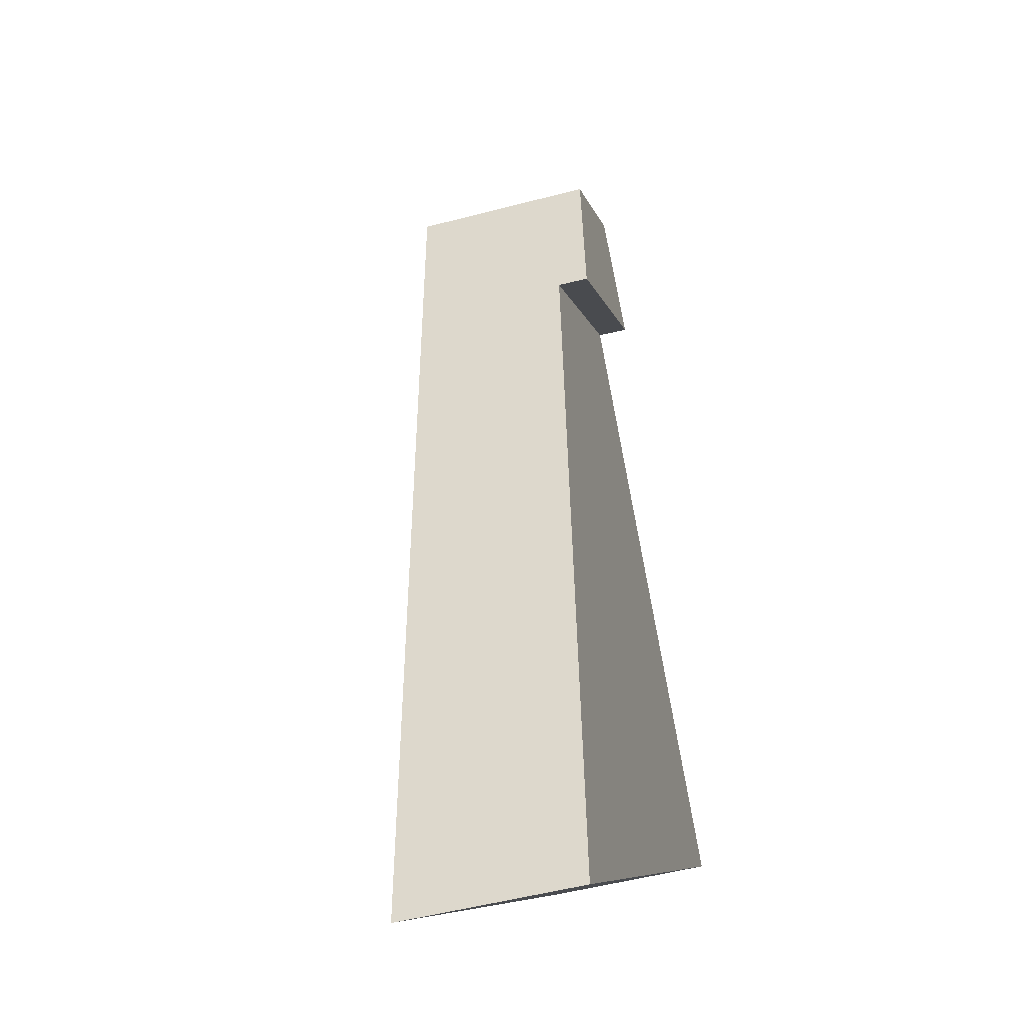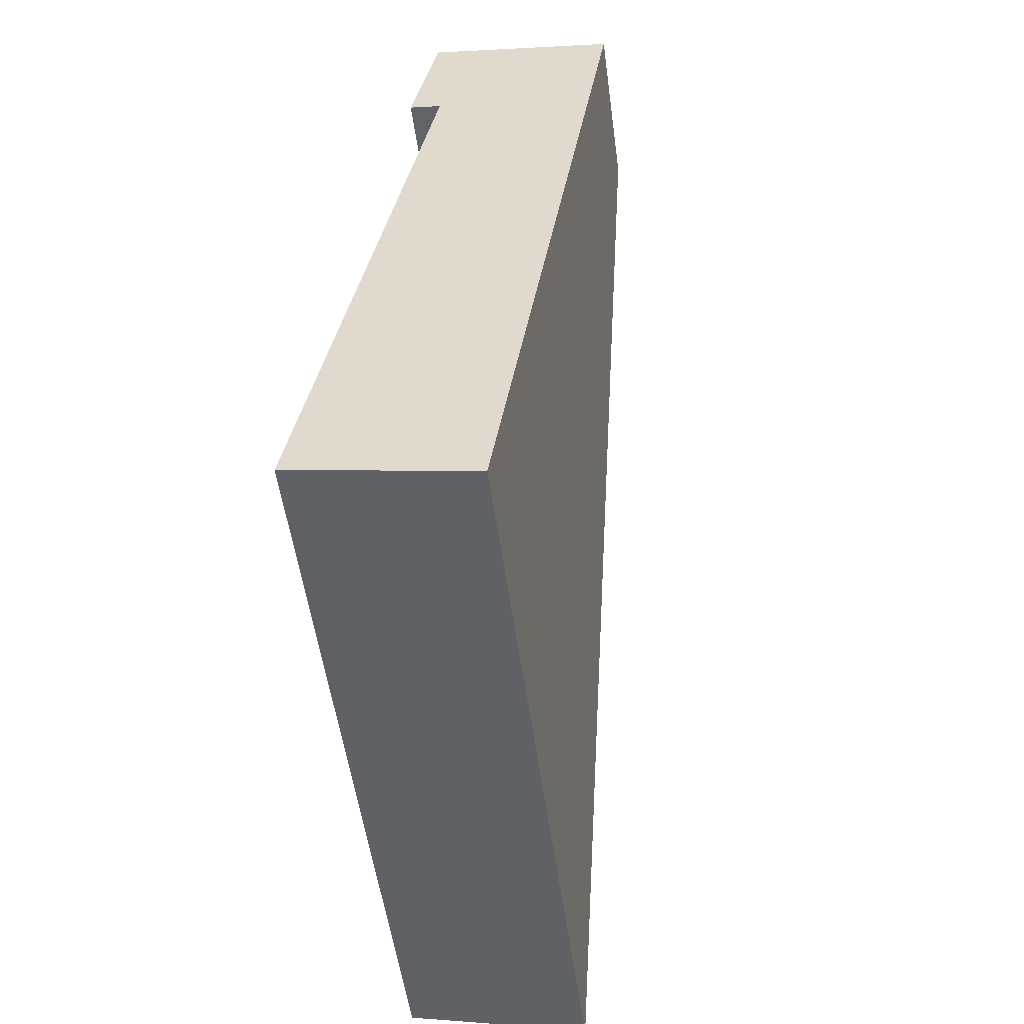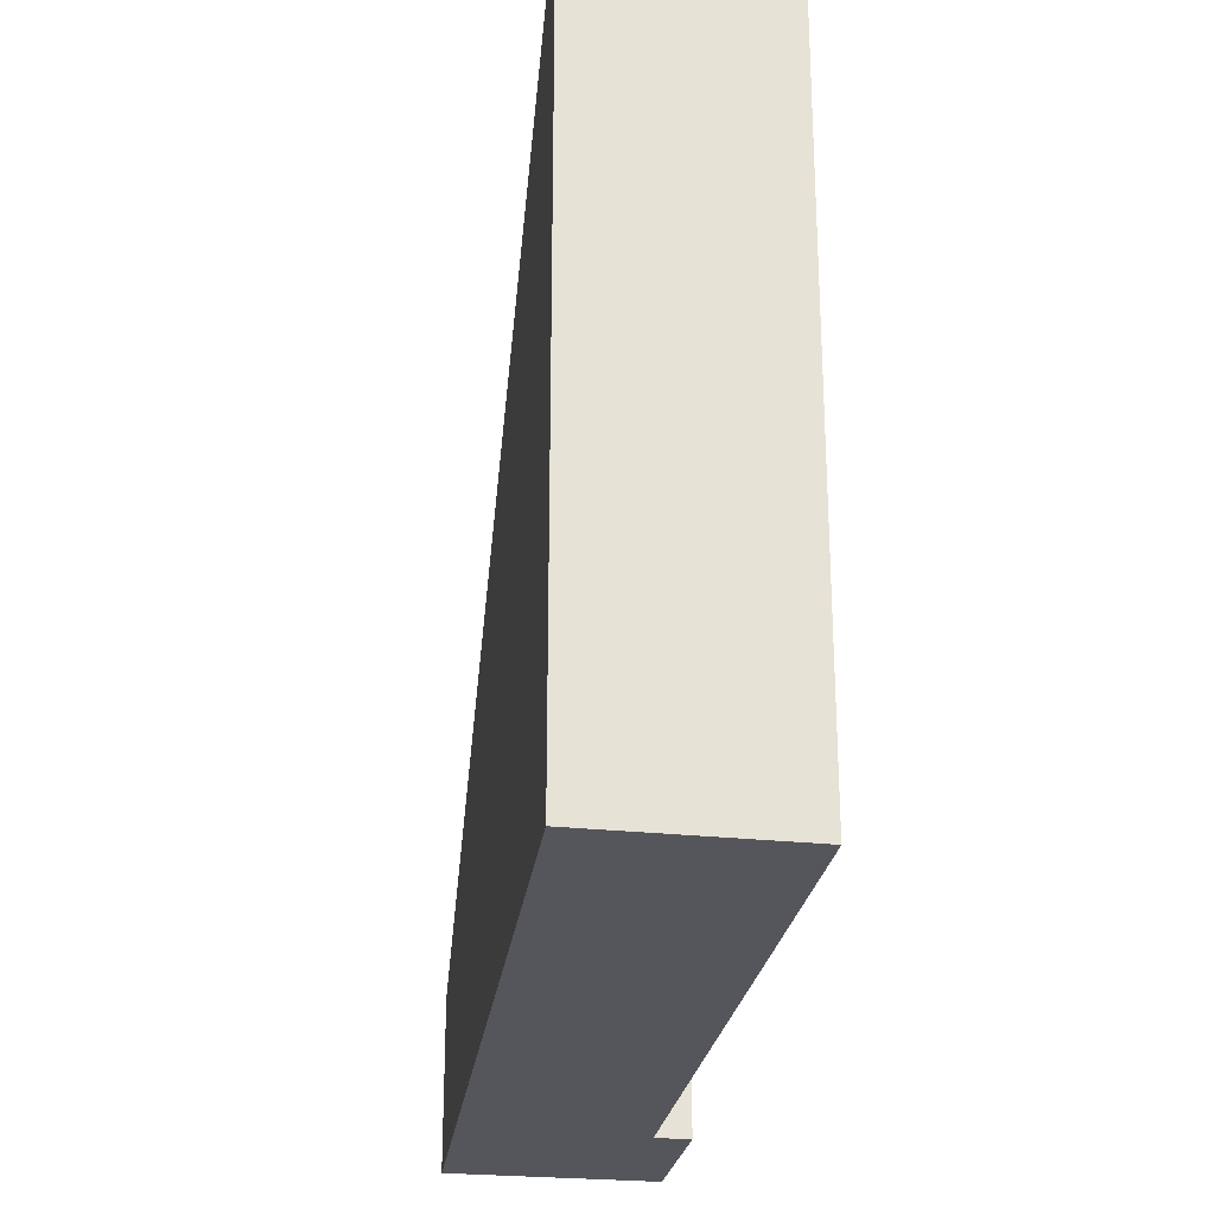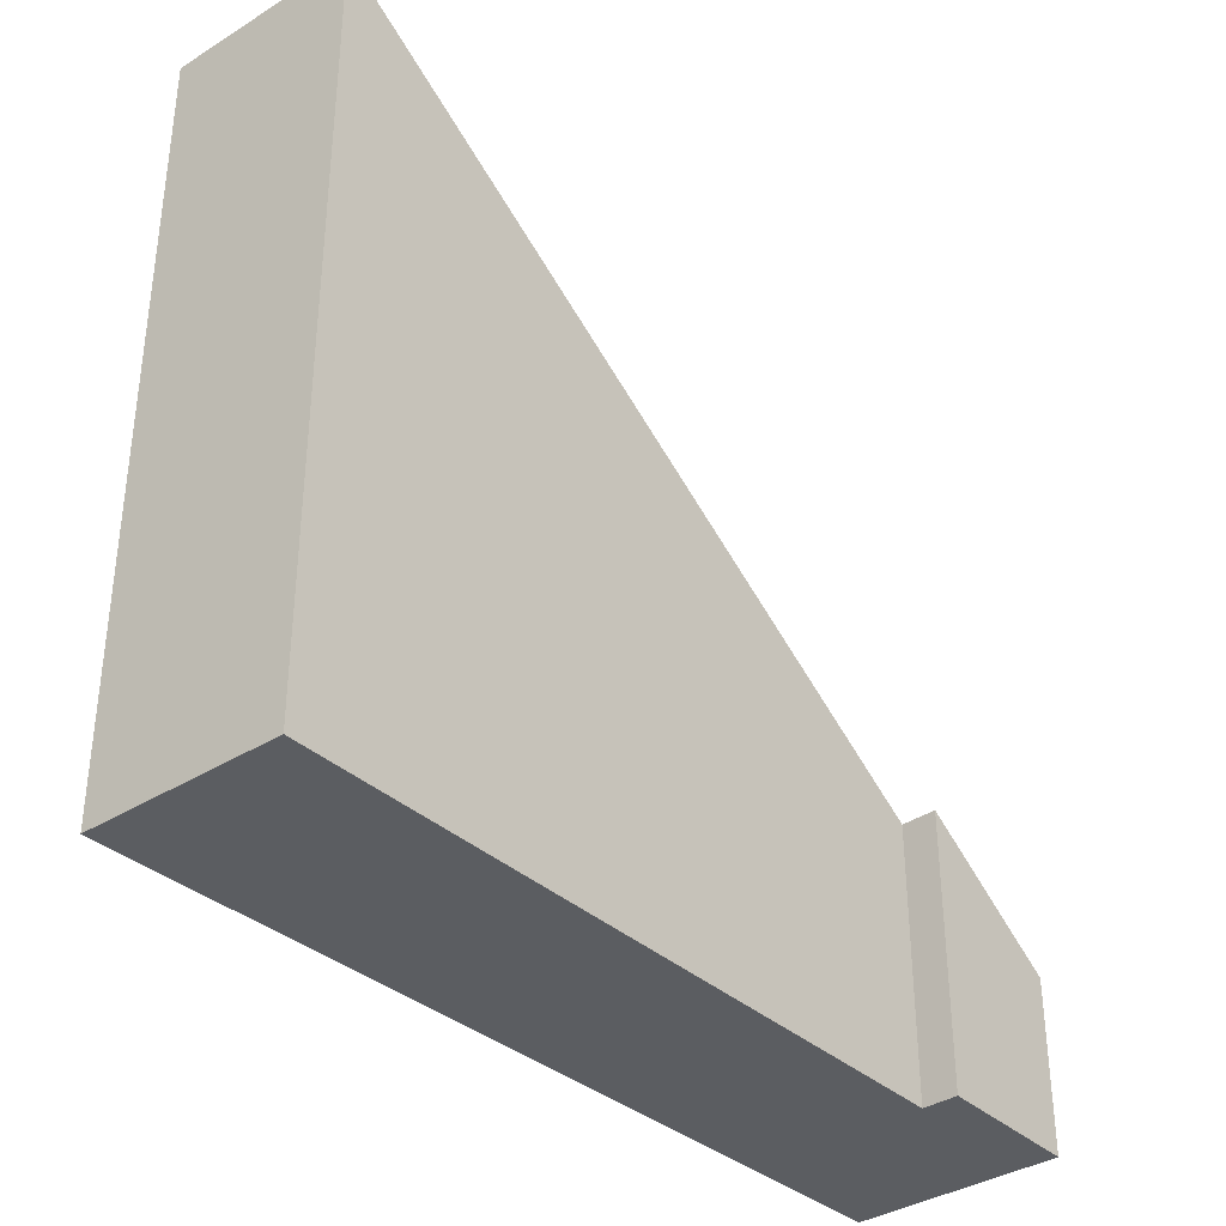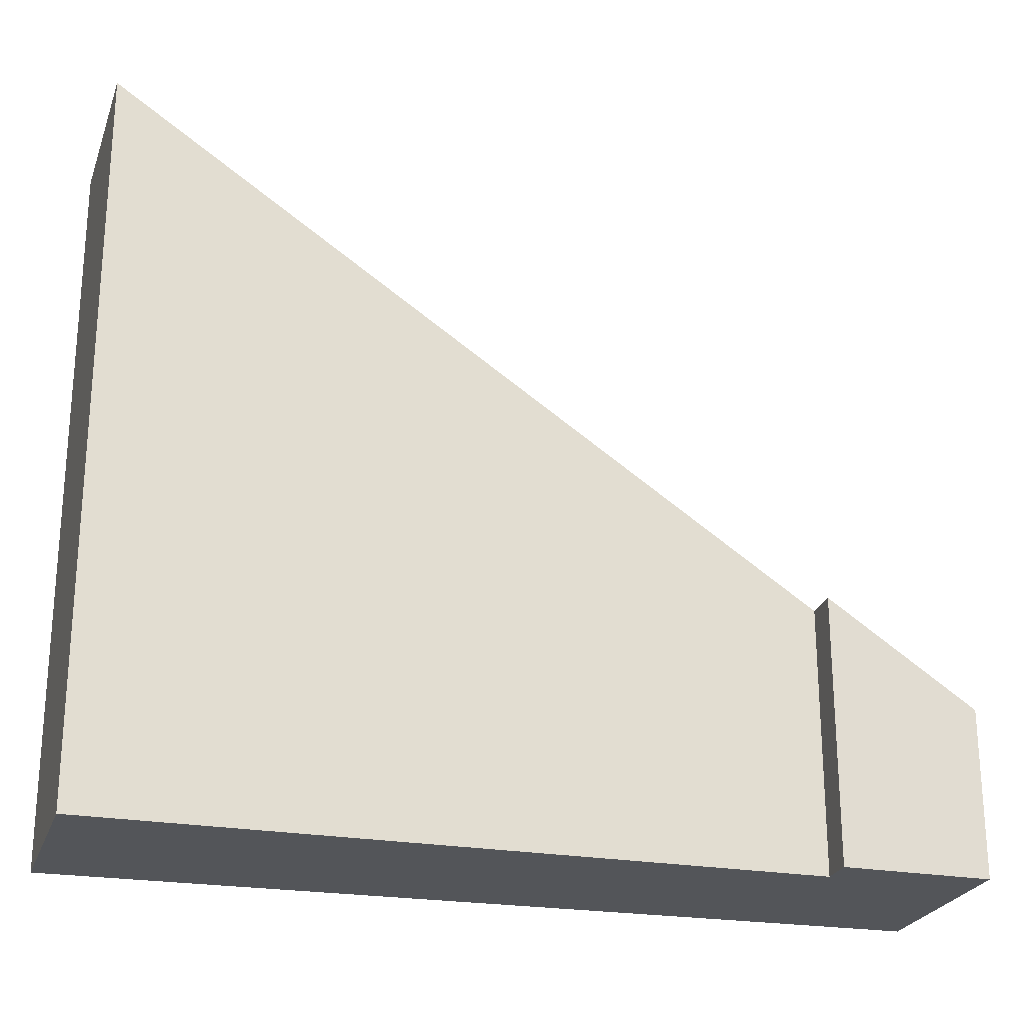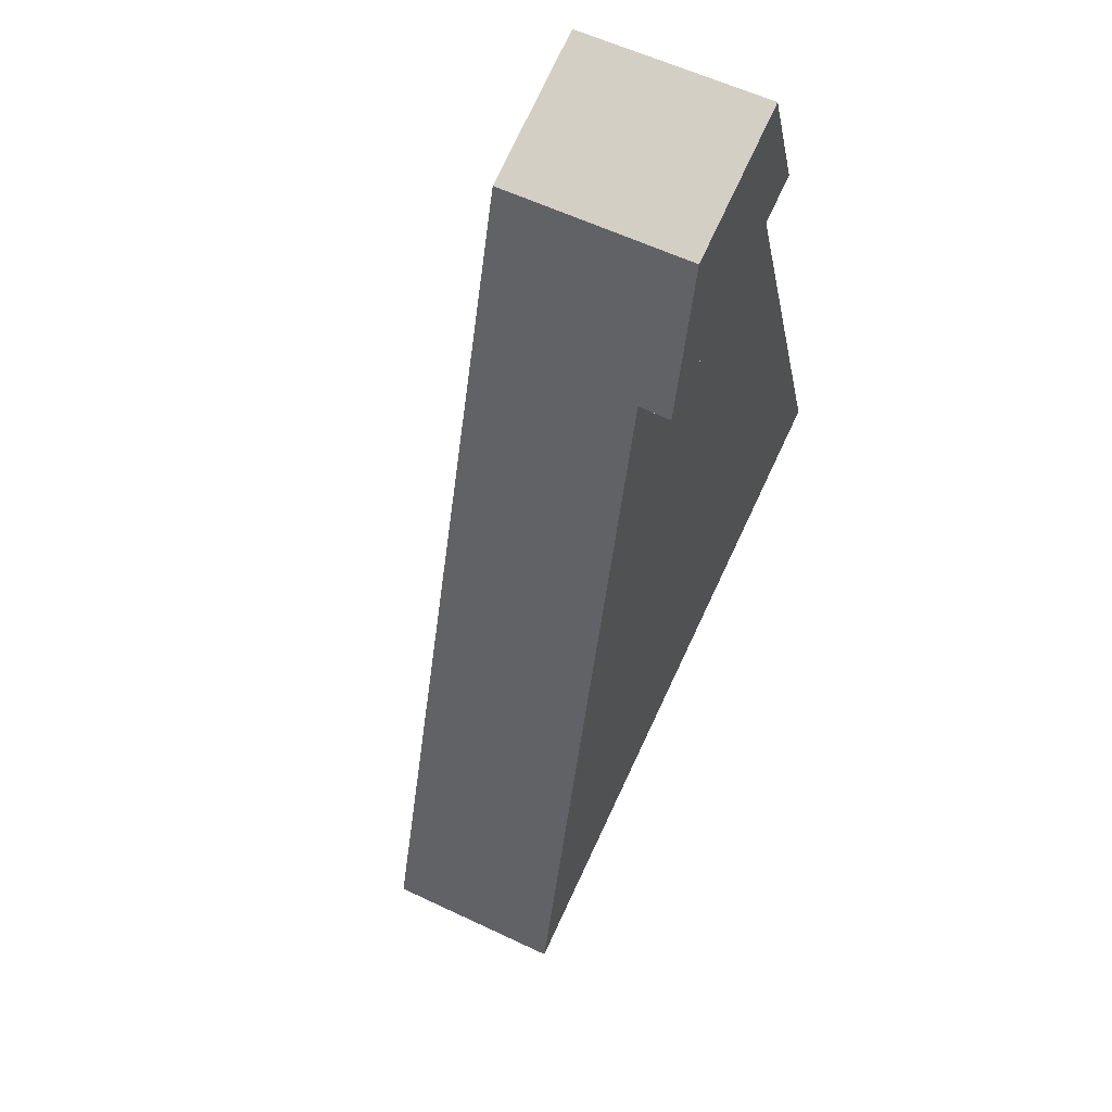
<metadata>
{"format":"obj","ext":"obj","renderer":"f3d","projection":"perspective","resolution":1024,"background":"white","views":[{"elev":-8.6,"azim":-166.8,"up":"+Z"},{"elev":-53.4,"azim":7.7,"up":"+Z"},{"elev":-26.2,"azim":-178.7,"up":"+Y"},{"elev":-35.9,"azim":-129.5,"up":"+Y"},{"elev":-24.3,"azim":-96.0,"up":"+Y"},{"elev":78.5,"azim":-154.6,"up":"+Z"}]}
</metadata>
<code>
v  0 16.01 9.803e-16
v  6.285 6.36 13.46
v  4.083 16.05 -0.797
v  2.736 5.719 15.06
v  6.915 3.589 17.53
v  2.001 5.726 15.18
v  2.593 3.589 18.3
v  2.001 -9.295e-16 15.18
v  2.593 -1.121e-15 18.3
v  0 0 0
v  2.736 -9.221e-16 15.06
v  6.915 -1.073e-15 17.53
v  6.285 -8.239e-16 13.46
v  4.083 4.88e-17 -0.797
g defaultobject
f 1 2 3
f 2 1 4
f 2 4 5
f 5 4 6
f 5 6 7
f 8 7 6
f 7 8 9
f 10 4 1
f 4 10 11
f 9 5 7
f 5 9 12
f 12 2 5
f 2 12 3
f 3 12 13
f 3 13 14
f 14 1 3
f 1 14 10
f 4 8 6
f 8 4 11
f 13 10 14
f 10 13 11
f 11 13 12
f 11 12 9
f 11 9 8

</code>
